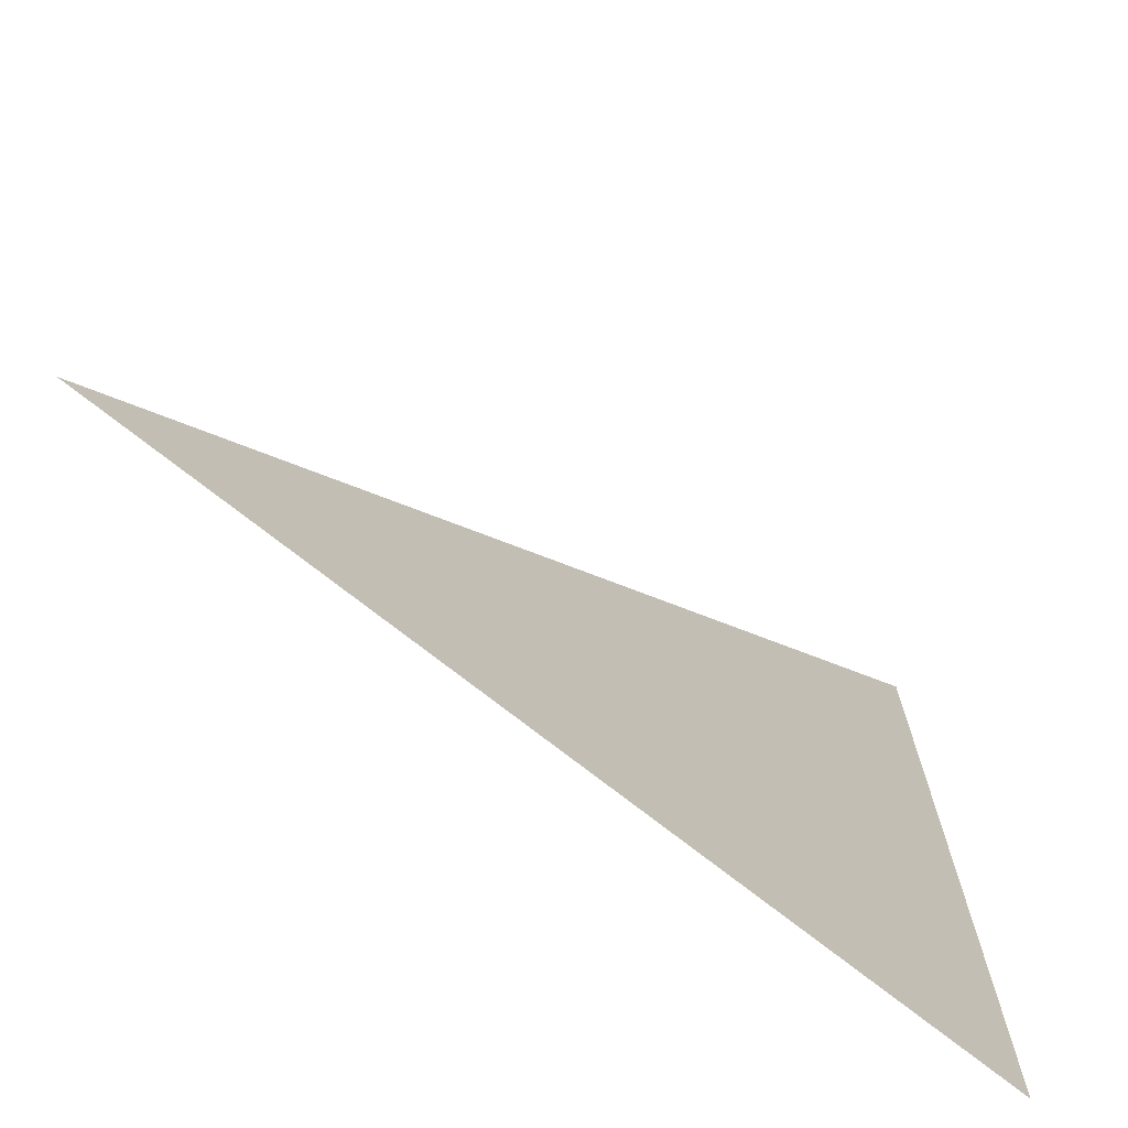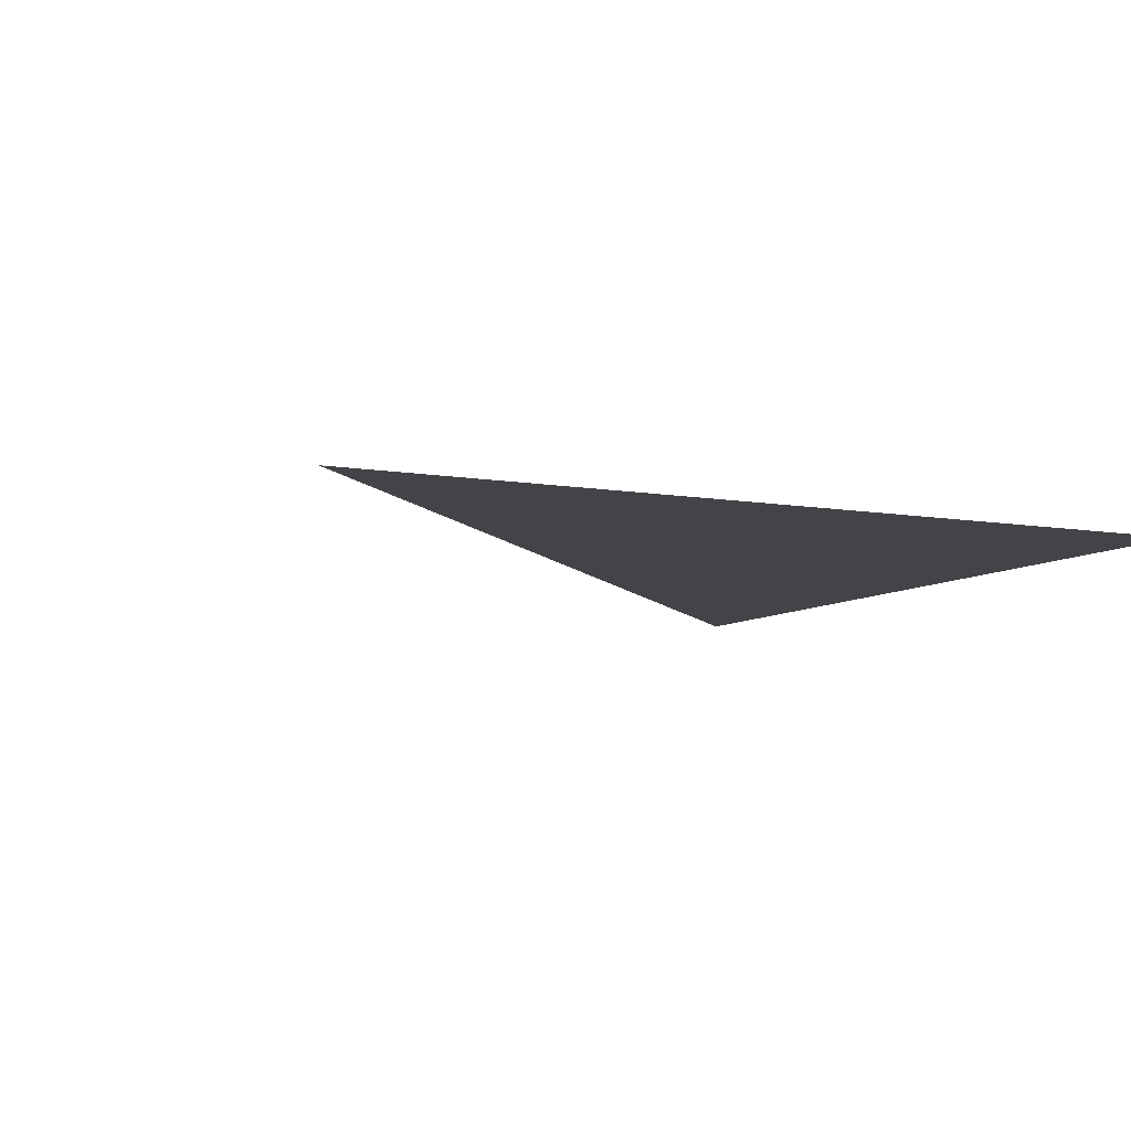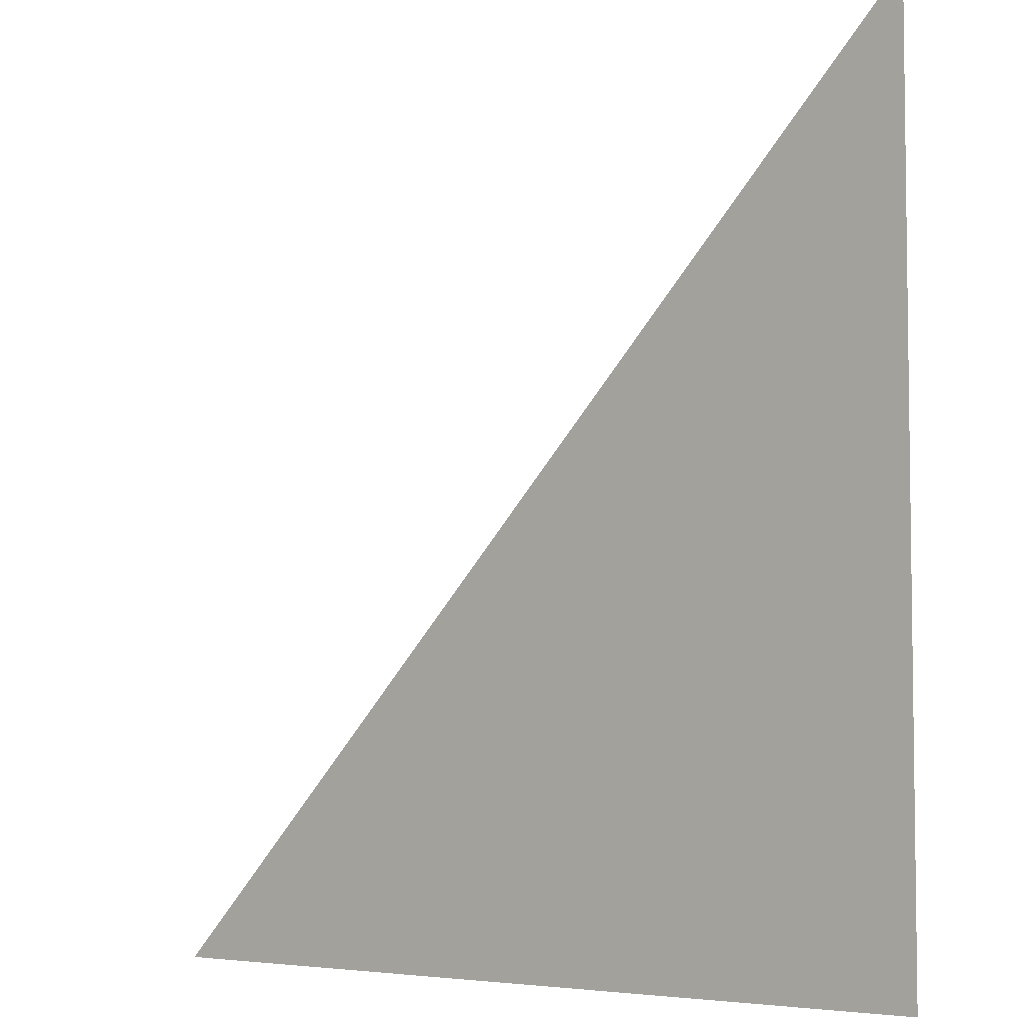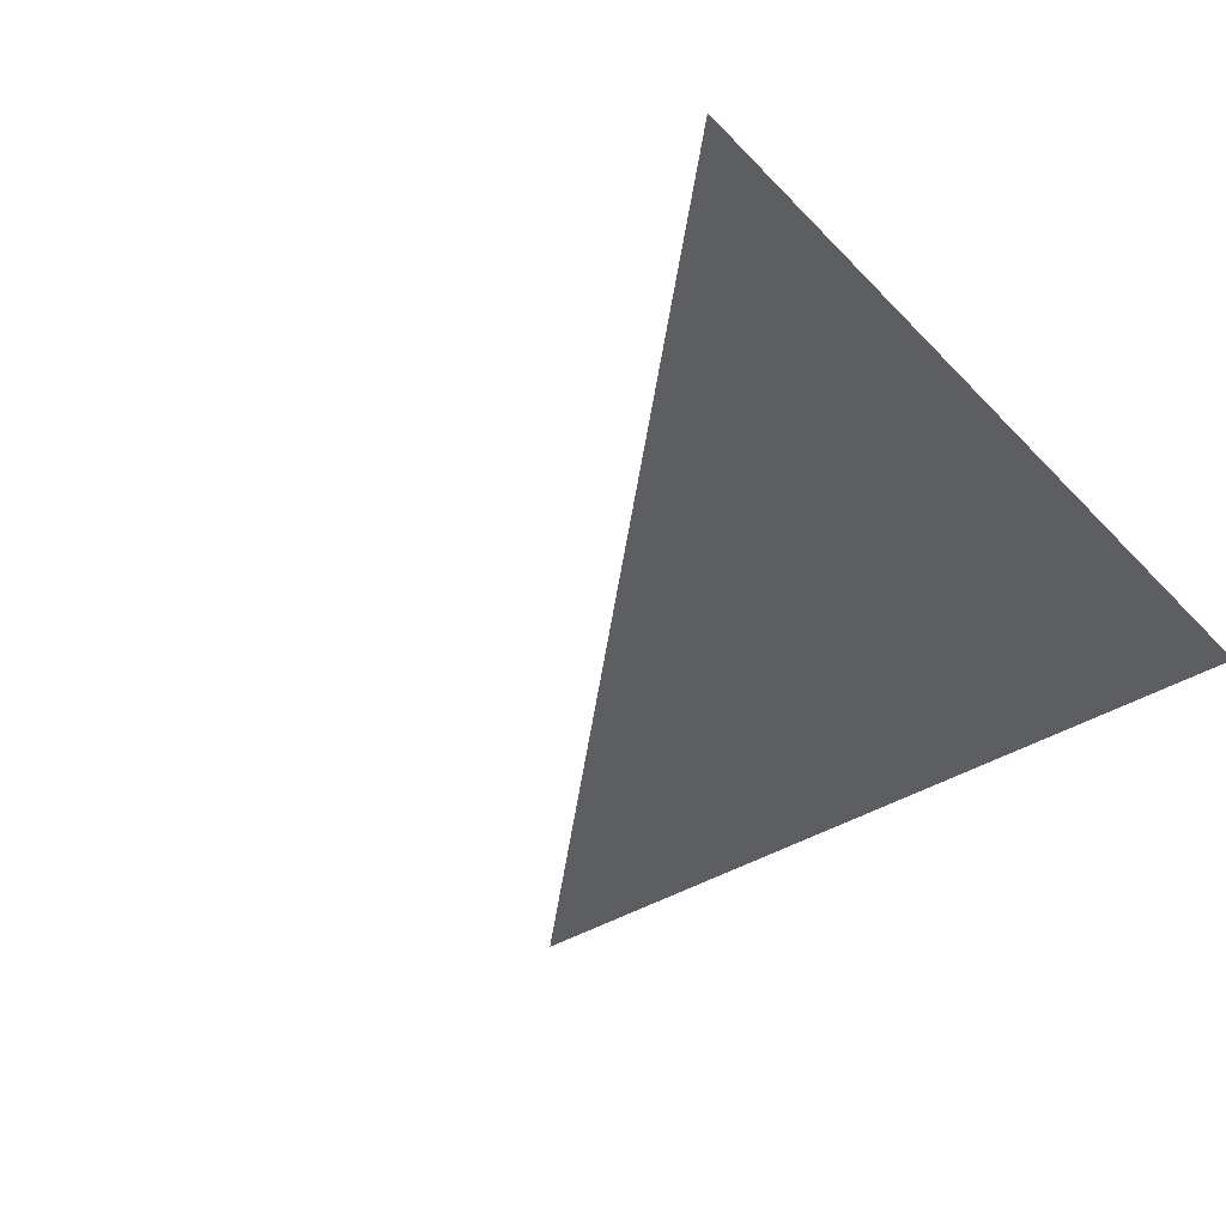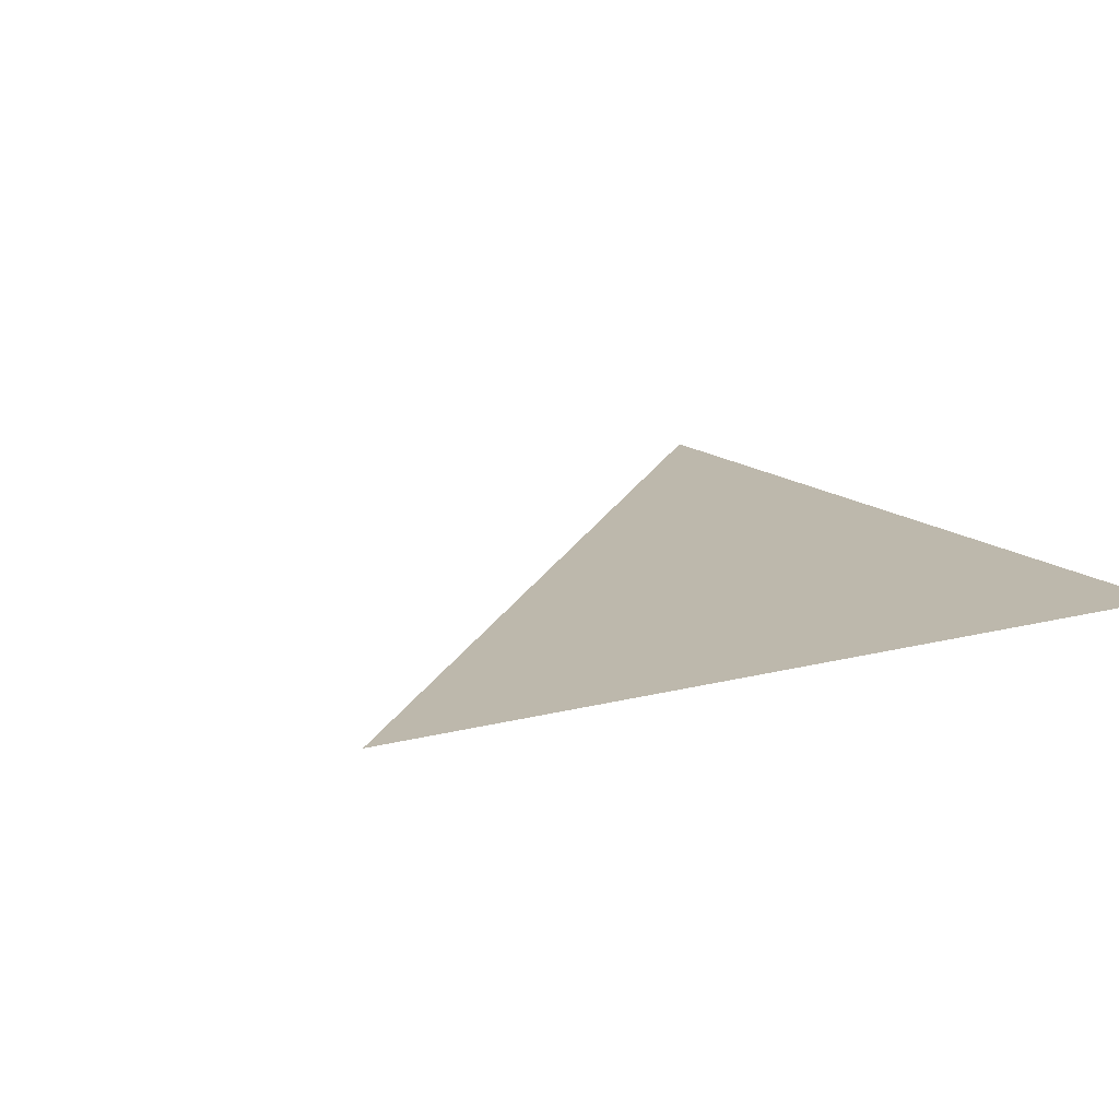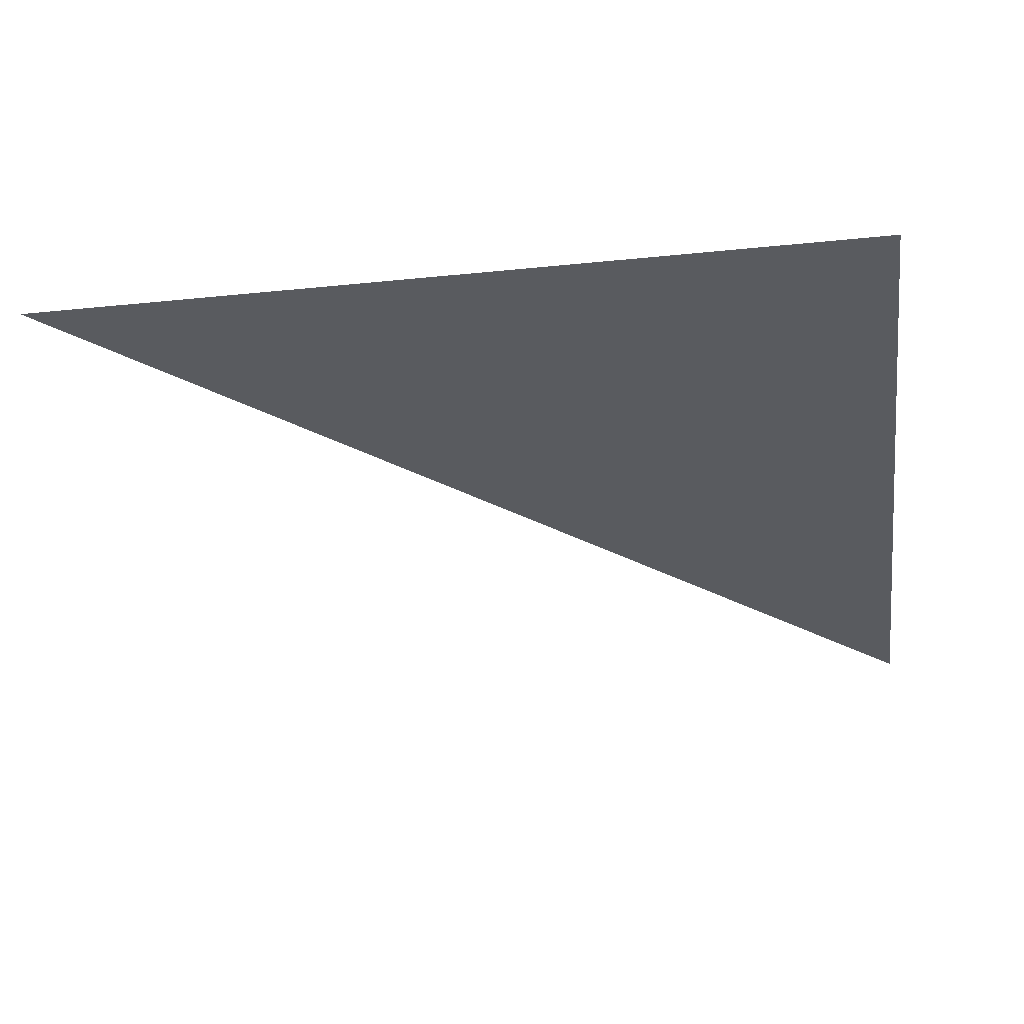
<metadata>
{"format":"obj","ext":"obj","renderer":"f3d","projection":"perspective","resolution":1024,"background":"white","views":[{"elev":-72.3,"azim":-38.5,"up":"+Y"},{"elev":-7.8,"azim":-26.5,"up":"+Z"},{"elev":-5.1,"azim":41.2,"up":"+Y"},{"elev":-39.1,"azim":-51.8,"up":"+Z"},{"elev":14.7,"azim":-30.2,"up":"+Z"},{"elev":-32.4,"azim":8.1,"up":"+Z"}]}
</metadata>
<code>
o Test
v -1 -1 0
v 1 -1 0
v 1 1 0
f 1 2 3

</code>
